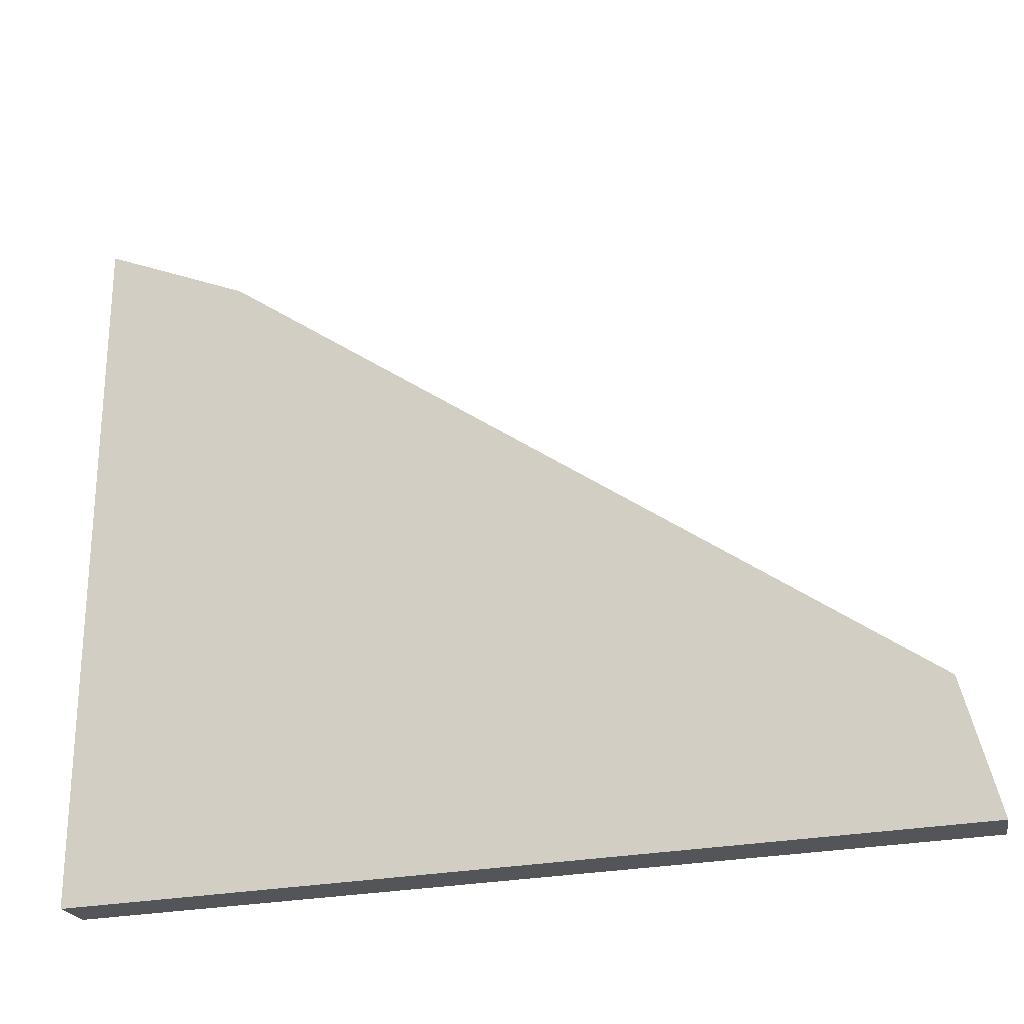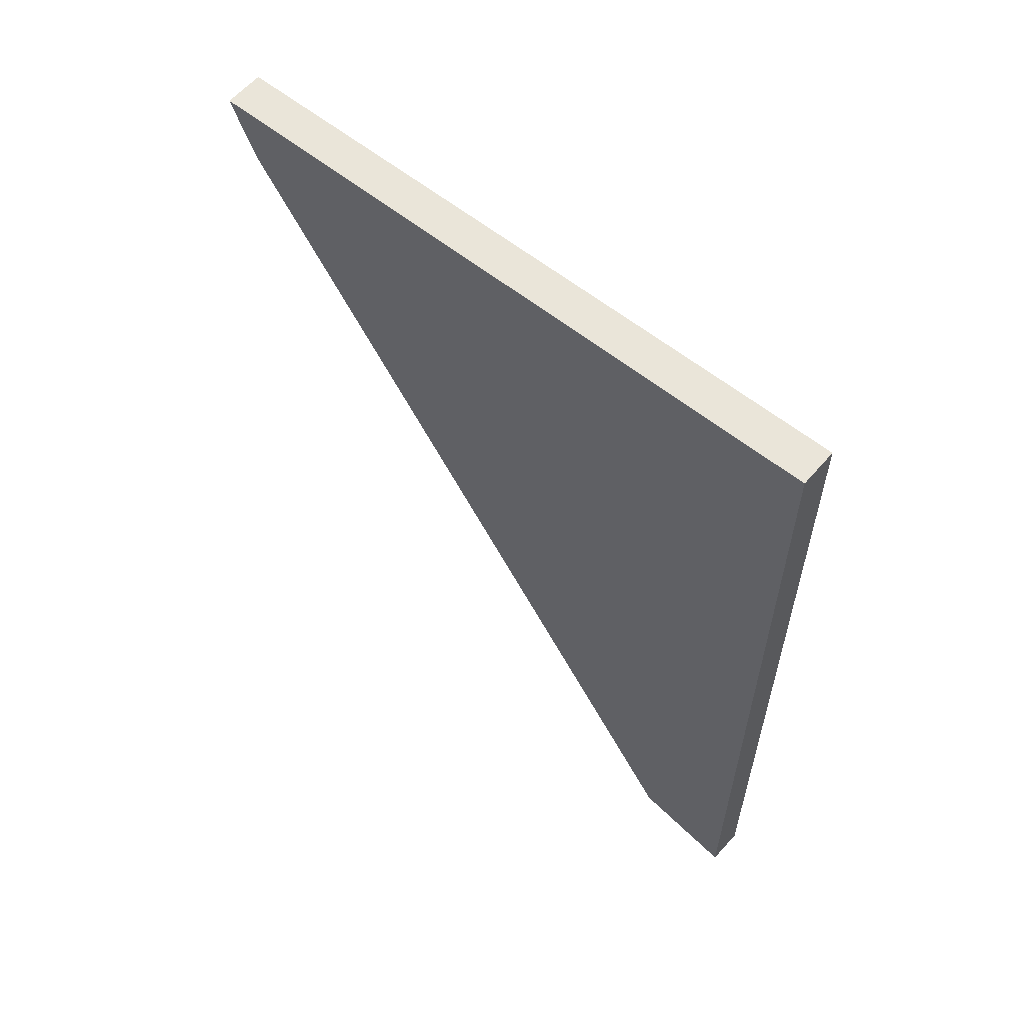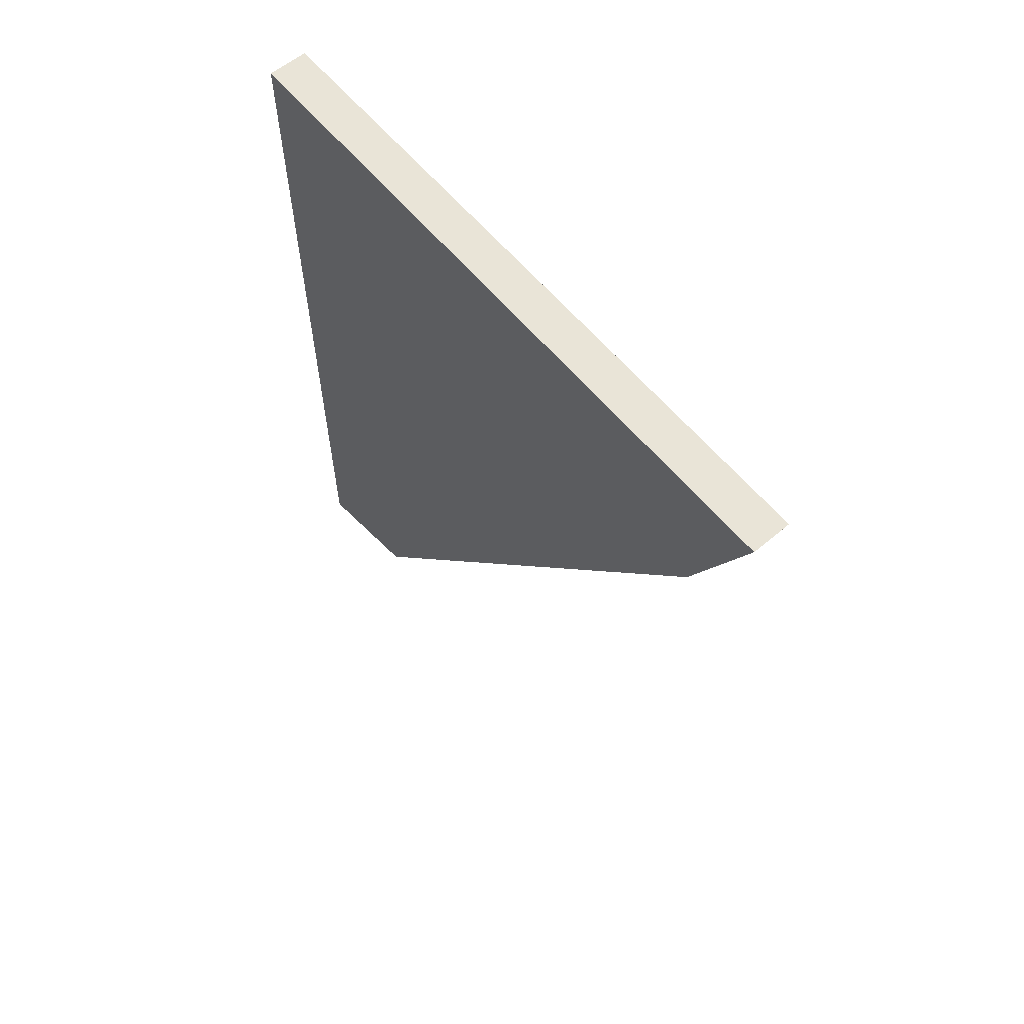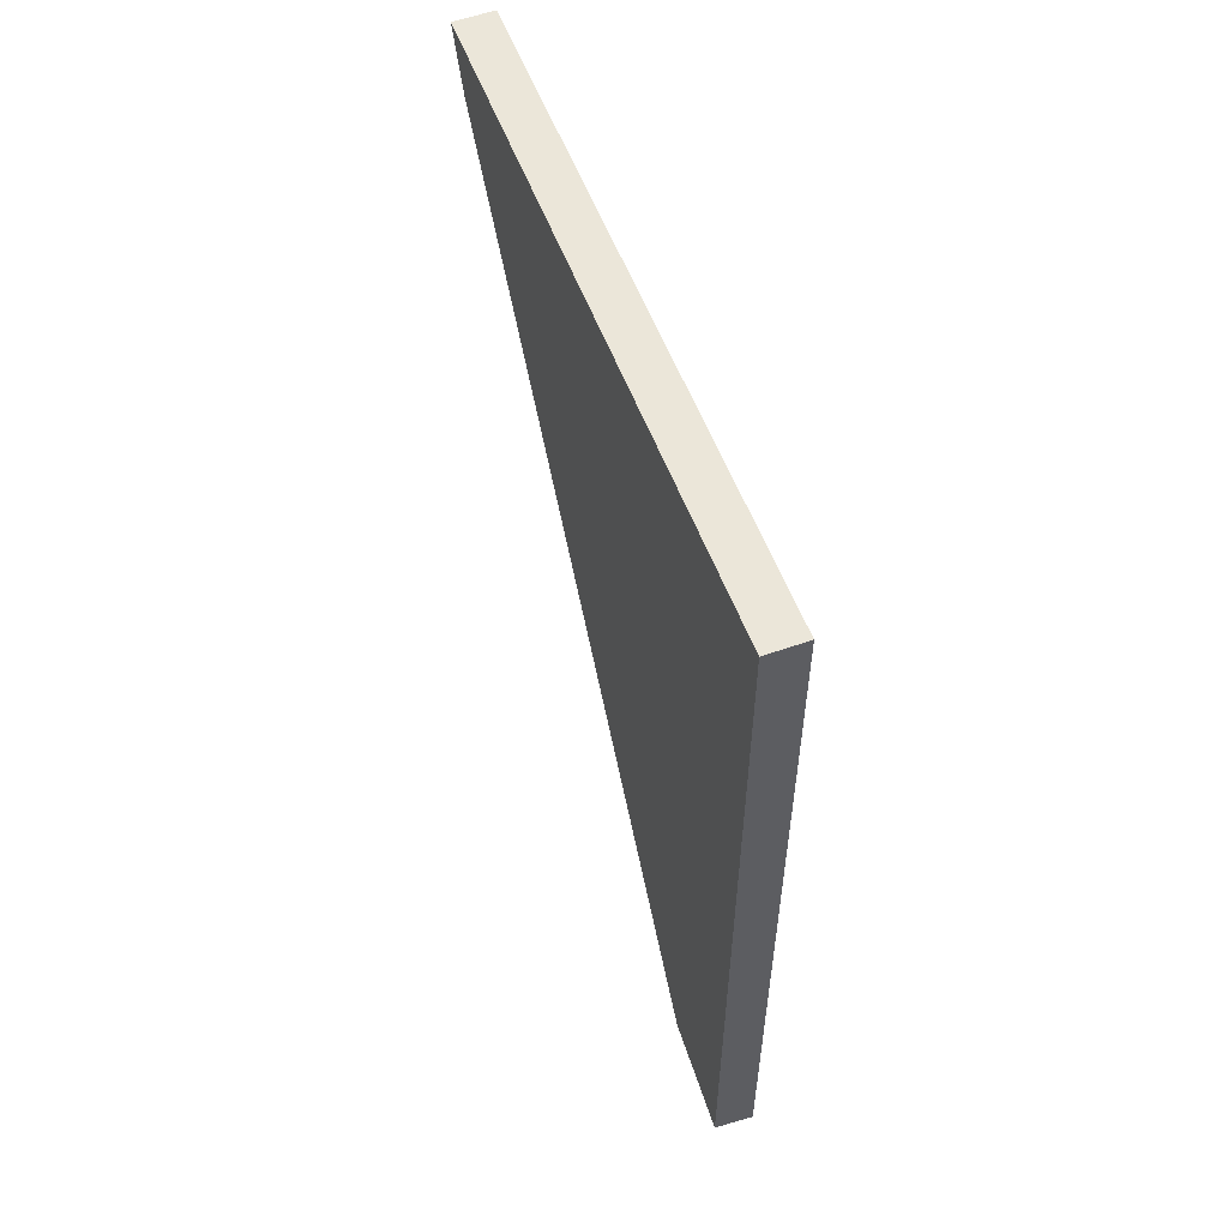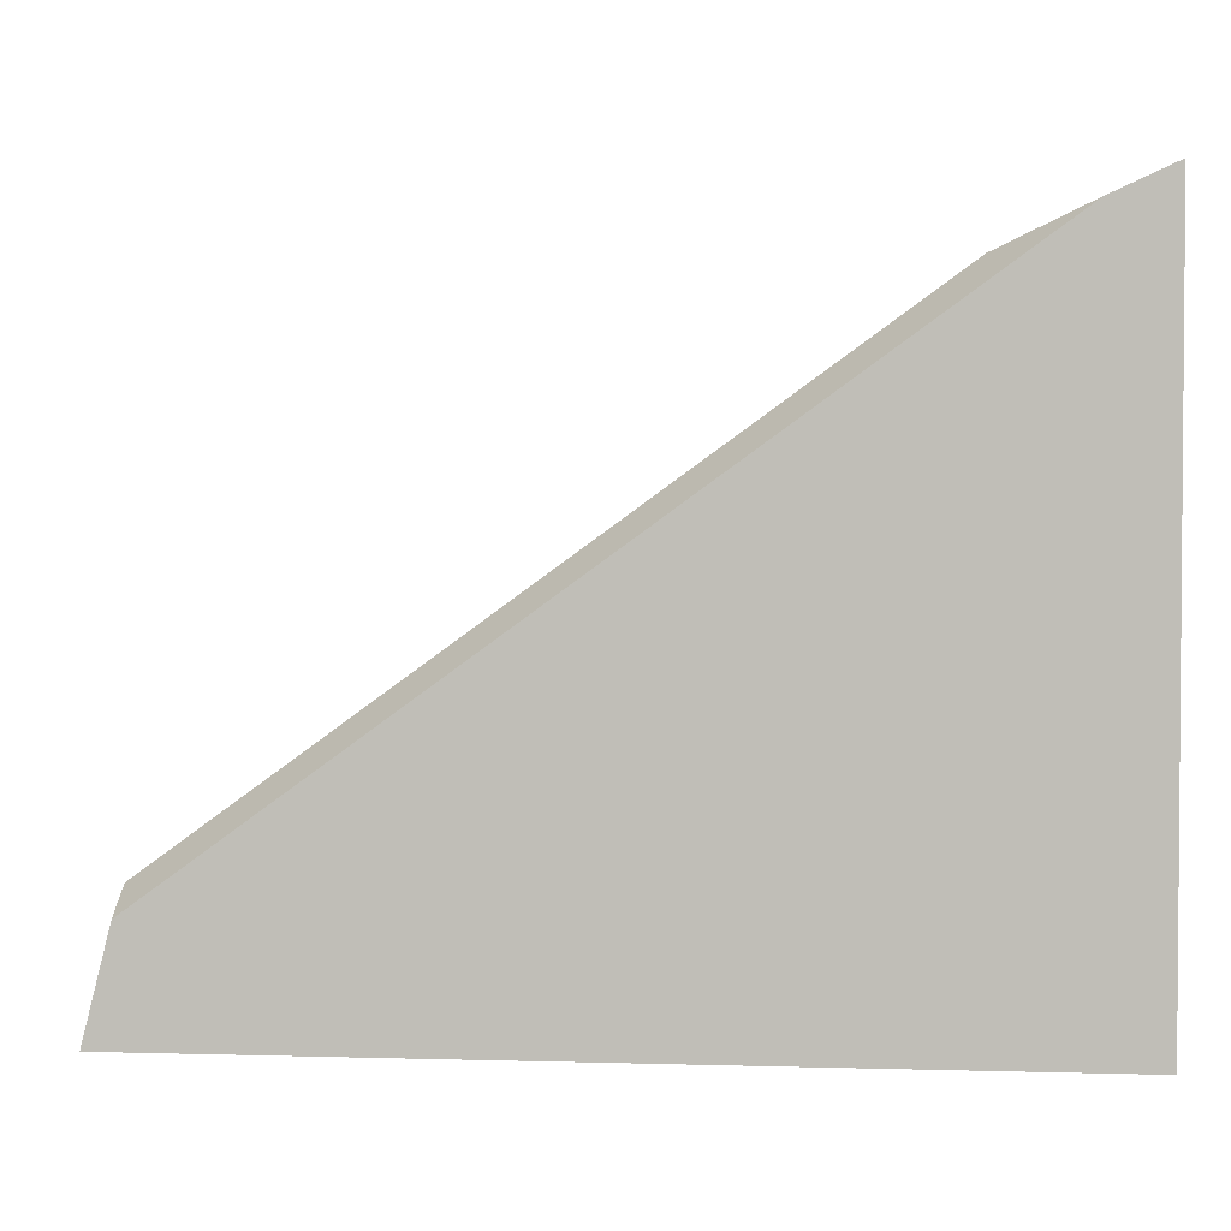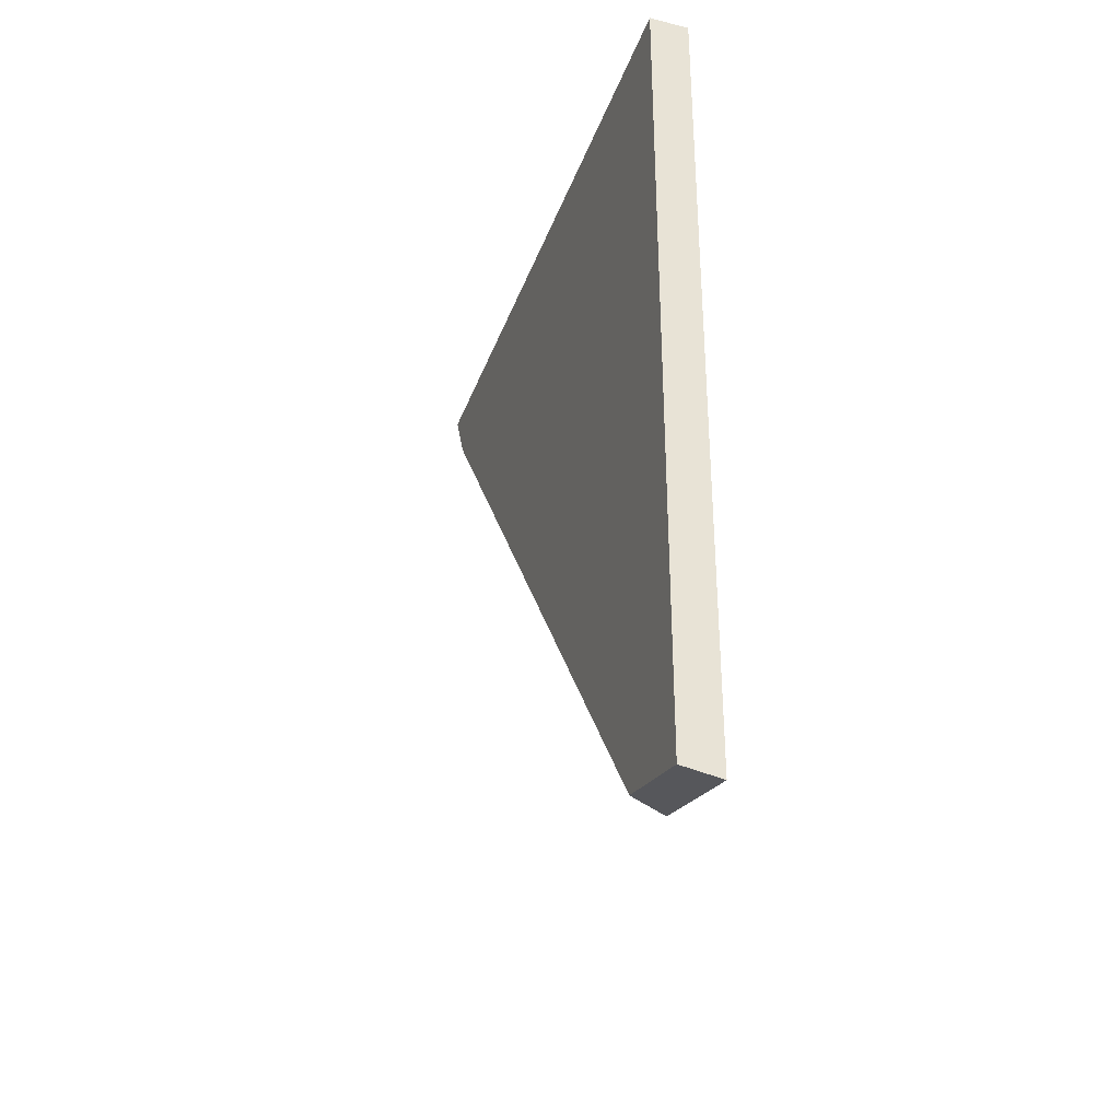
<metadata>
{"format":"obj","ext":"obj","renderer":"f3d","projection":"perspective","resolution":1024,"background":"white","views":[{"elev":-24.7,"azim":-71.2,"up":"+Z"},{"elev":58.1,"azim":130.2,"up":"+Y"},{"elev":60.8,"azim":-39.7,"up":"+Y"},{"elev":55.5,"azim":159.7,"up":"+Y"},{"elev":2.7,"azim":95.8,"up":"+Z"},{"elev":-34.7,"azim":161.5,"up":"+Y"}]}
</metadata>
<code>
g Device_Prop_Box_01_v_004
v 0.01281 0.1955 -0.1489
v 0.004643 0.1955 0.2758
v 0.01281 0.1955 0.2757
v -0.01259 0.1955 -0.1489
v -0.006526 -0.332 -0.1489
v -0.01259 -0.333 -0.1489
v 0.01281 -0.3289 -0.1489
v 0.01281 0.1955 -0.1489
v 0.01281 -0.3289 -0.1489
v 0.01281 -0.1323 0.04706
v 0.01281 -0.3125 -0.08411
v 0.01281 0.1955 -0.1489
v 0.01281 0.1955 0.2757
v 0.01281 0.1584 0.2587
v -0.01259 0.1955 0.2761
v 0.01281 0.1955 -0.1489
v -0.01259 0.1955 -0.1489
v 0.004643 0.1955 0.2758
v 0.004643 0.1955 0.2758
v 0.01281 0.1584 0.2587
v 0.01281 0.1955 0.2757
v -0.01259 0.1955 0.2761
v -0.01259 0.1057 0.235
v -0.01259 0.1955 -0.1489
v -0.01259 0.1057 0.235
v -0.01259 0.1955 0.2761
v -0.01259 -0.313 -0.06984
v -0.01259 -0.333 -0.1489
v -0.01259 -0.313 -0.06984
v 0.01281 0.1584 0.2587
v -0.01259 0.1057 0.235
v 0.01281 -0.1323 0.04706
v 0.01281 -0.3125 -0.08411
v -0.01259 -0.313 -0.06984
v 0.01281 -0.3289 -0.1489
v 0.01281 -0.3125 -0.08411
v -0.006526 -0.332 -0.1489
v -0.01259 -0.333 -0.1489
g Device_Prop_Box_01_v_004_0
f 3 2 1
f 6 5 4
f 5 7 4
f 8 4 7
f 11 10 9
f 12 9 10
f 12 10 13
f 14 13 10
f 17 16 15
f 18 15 16
f 21 20 19
f 19 20 22
f 20 23 22
f 26 25 24
f 25 27 24
f 24 27 28
f 31 30 29
f 30 32 29
f 32 33 29
f 36 35 34
f 35 37 34
f 34 37 38

</code>
